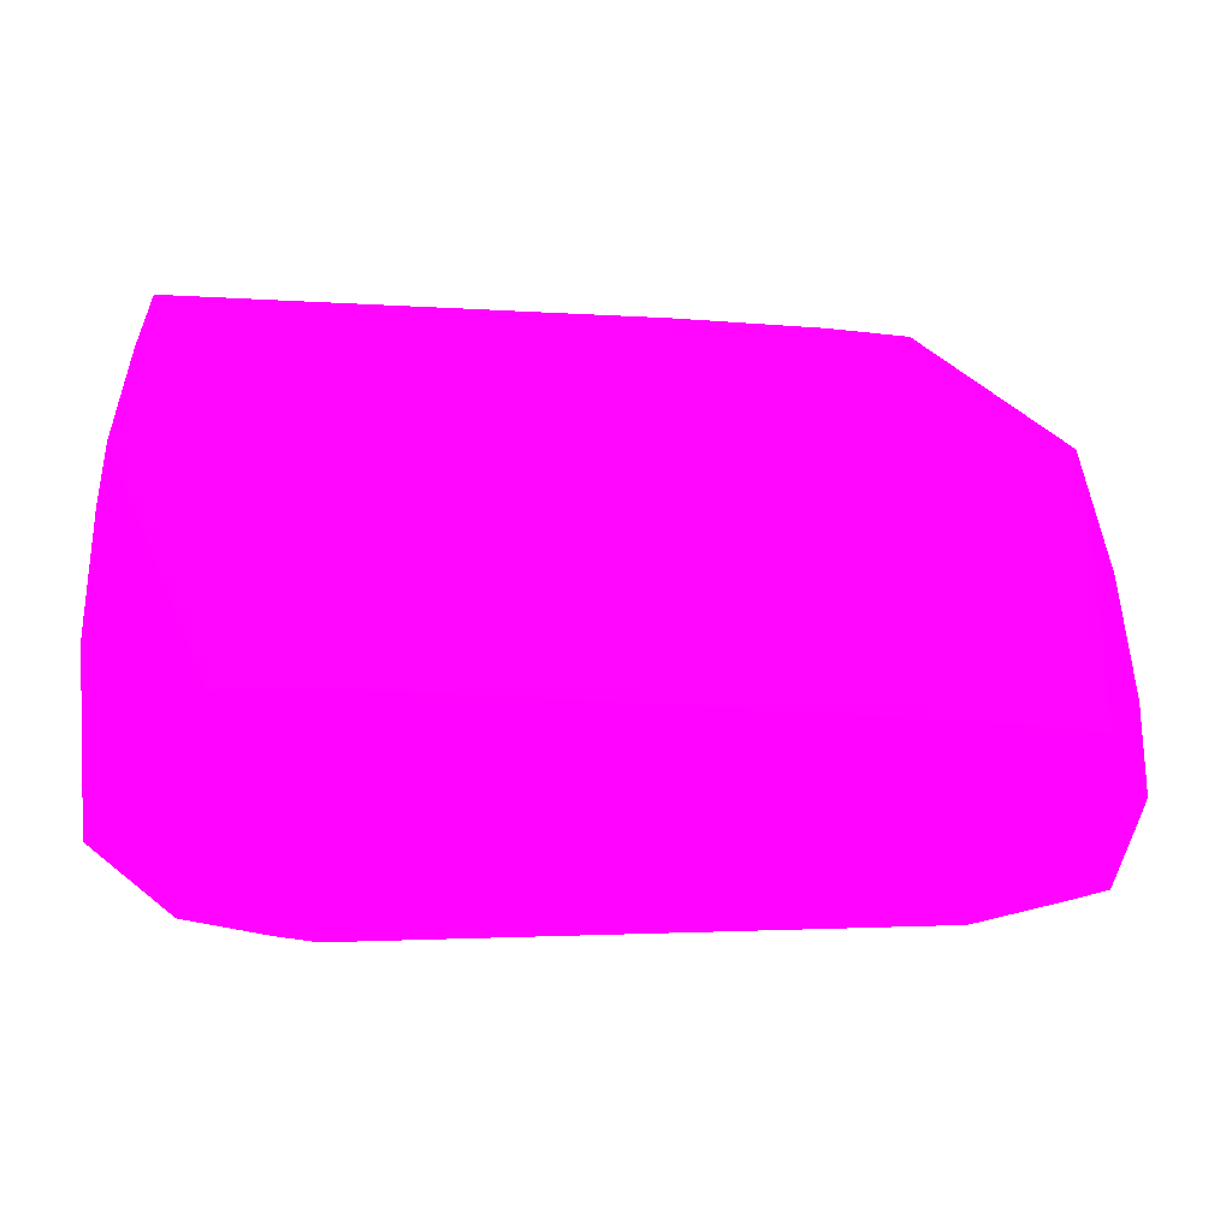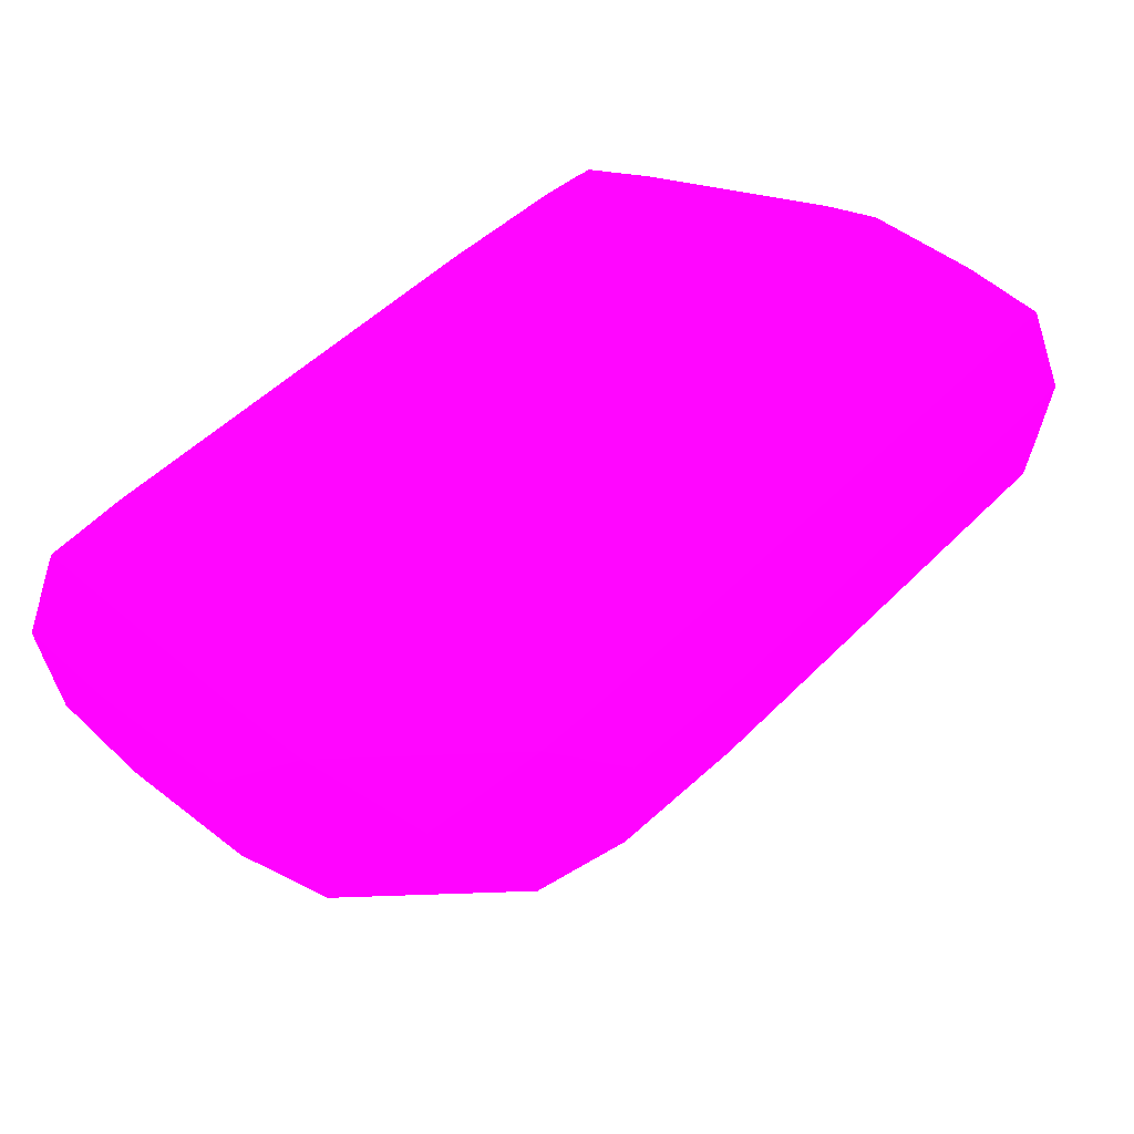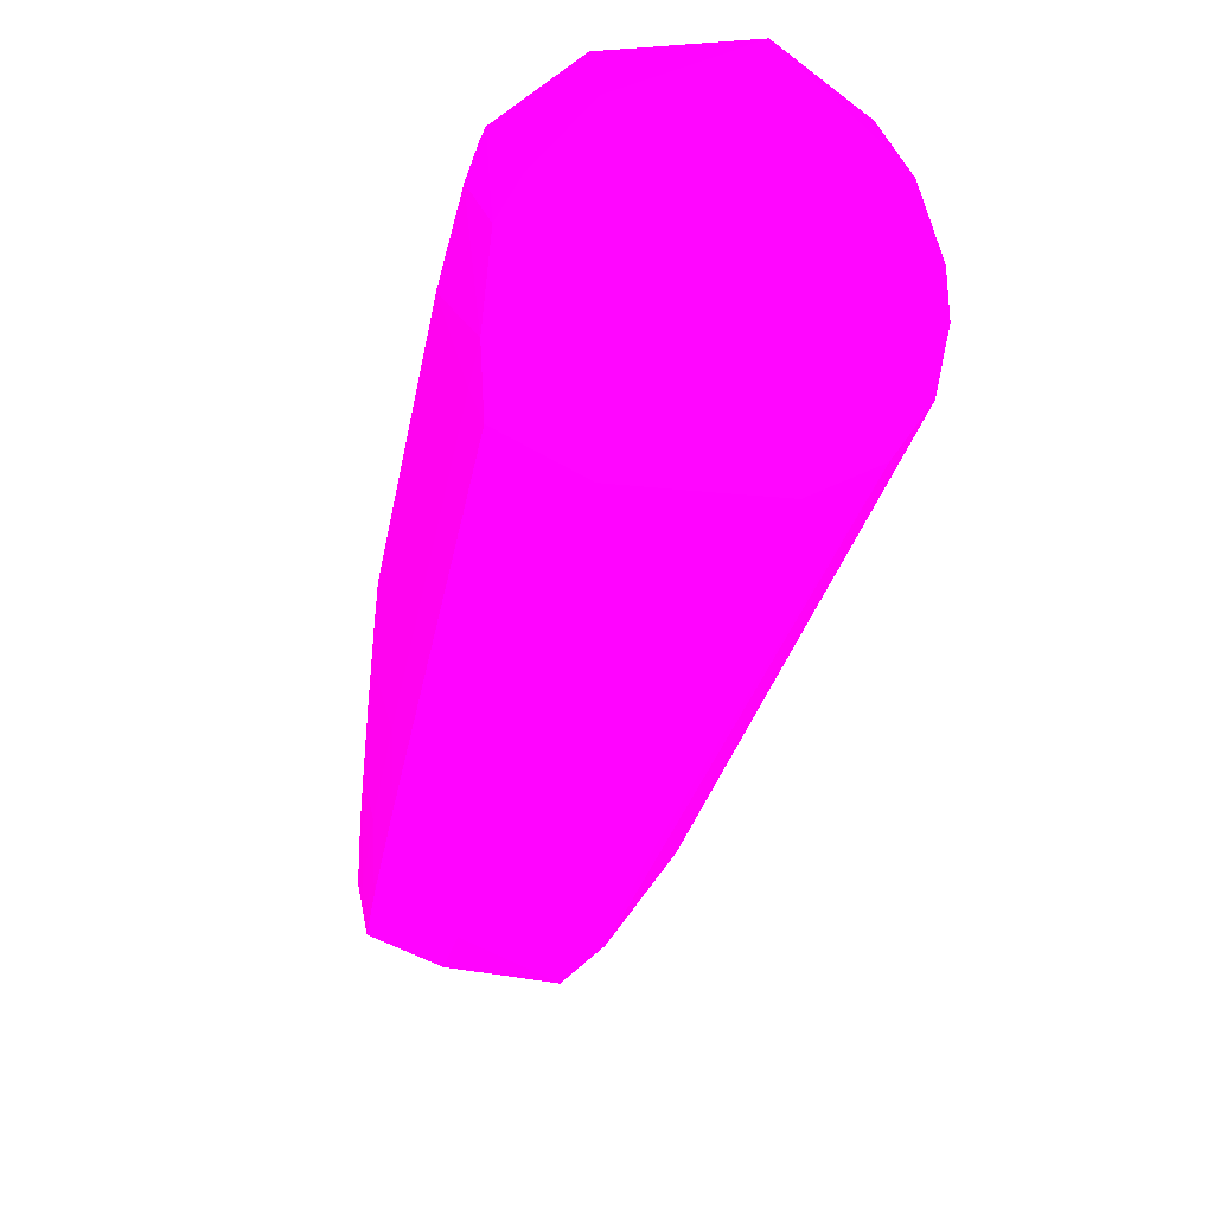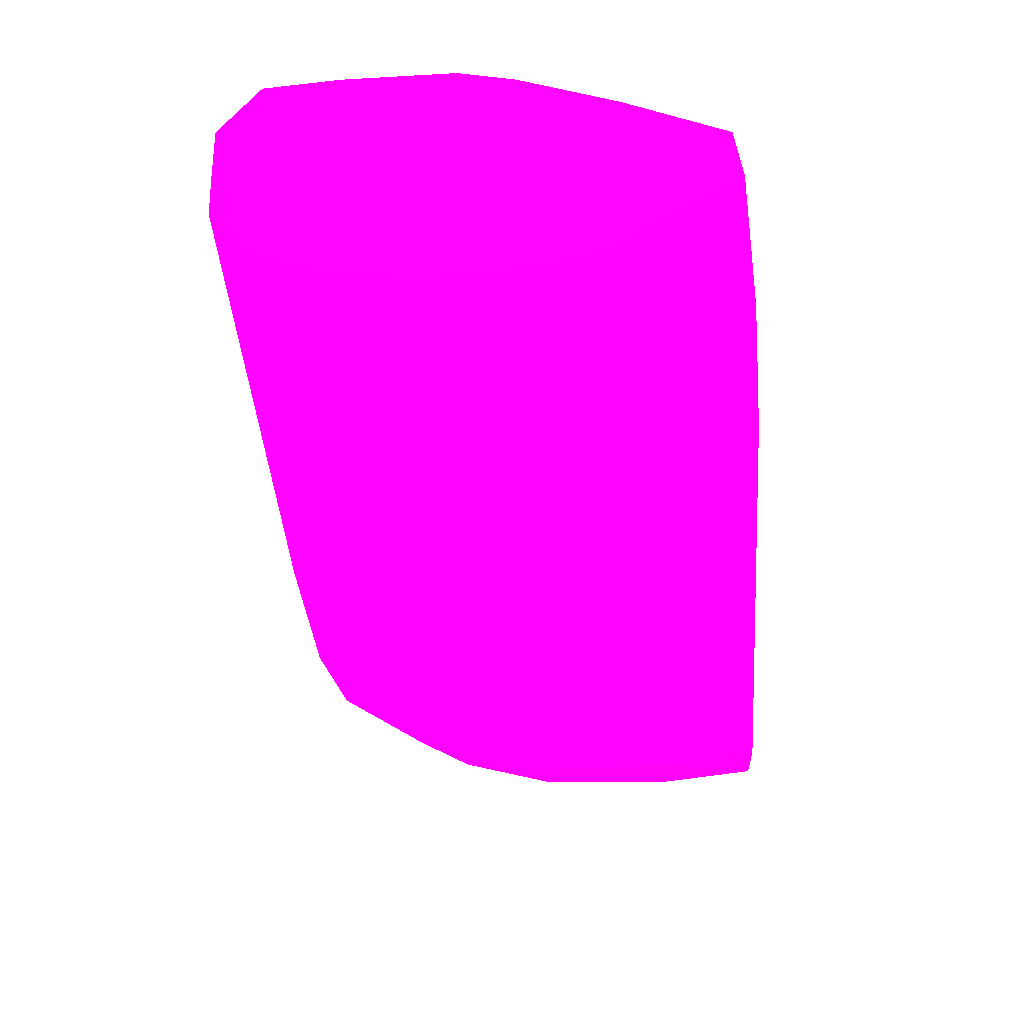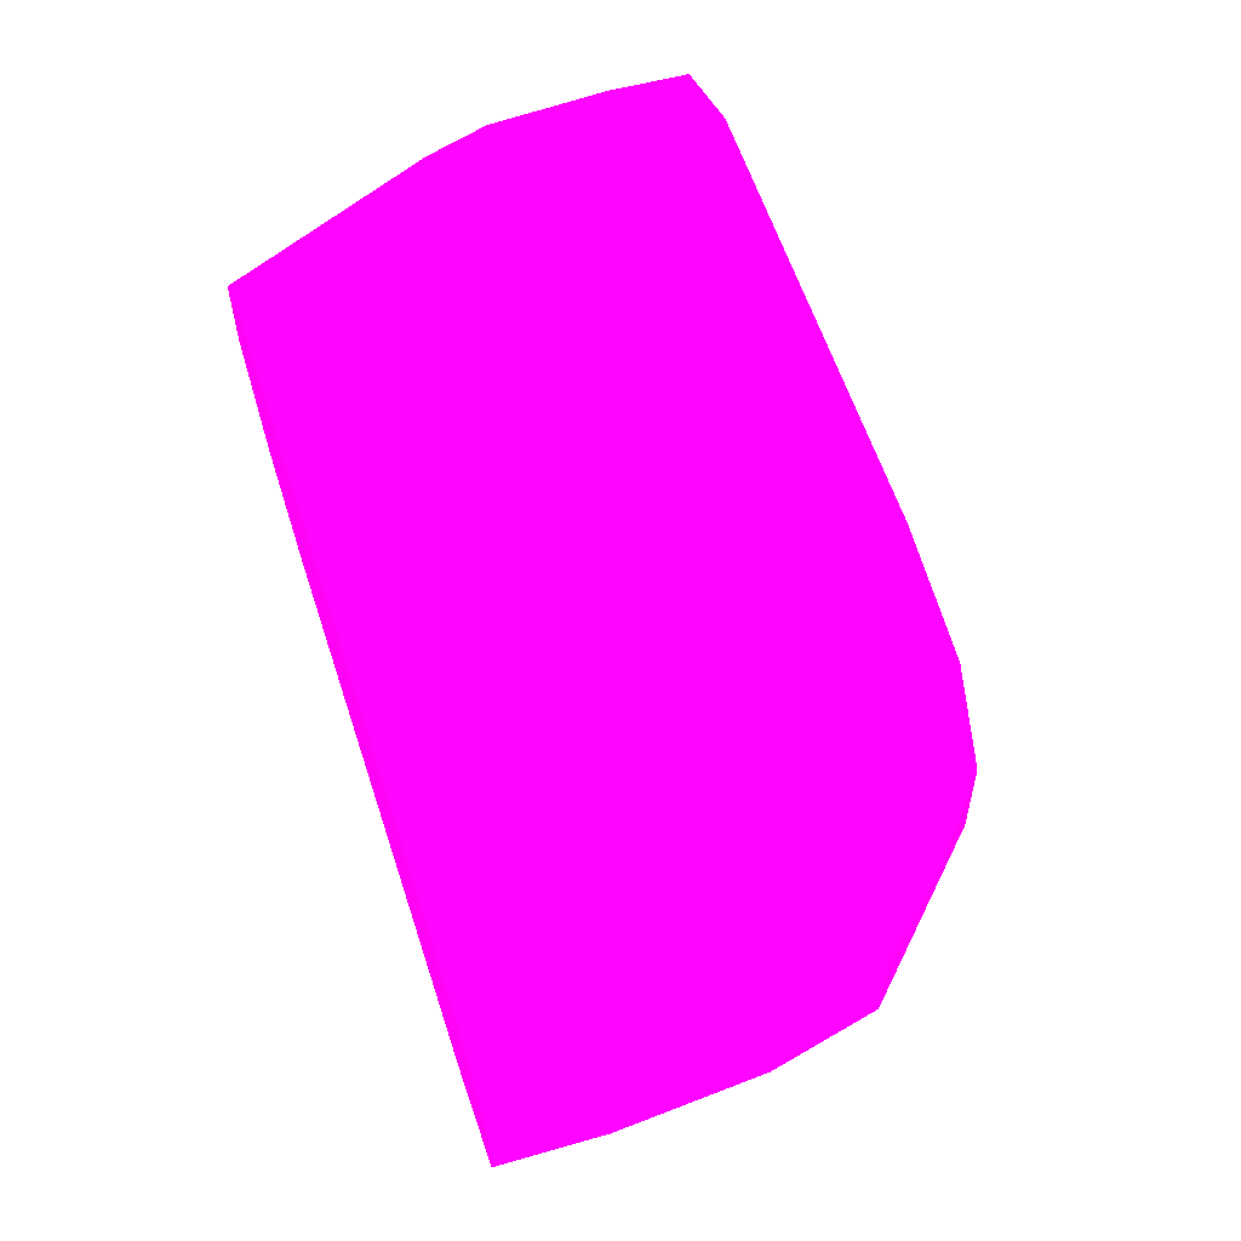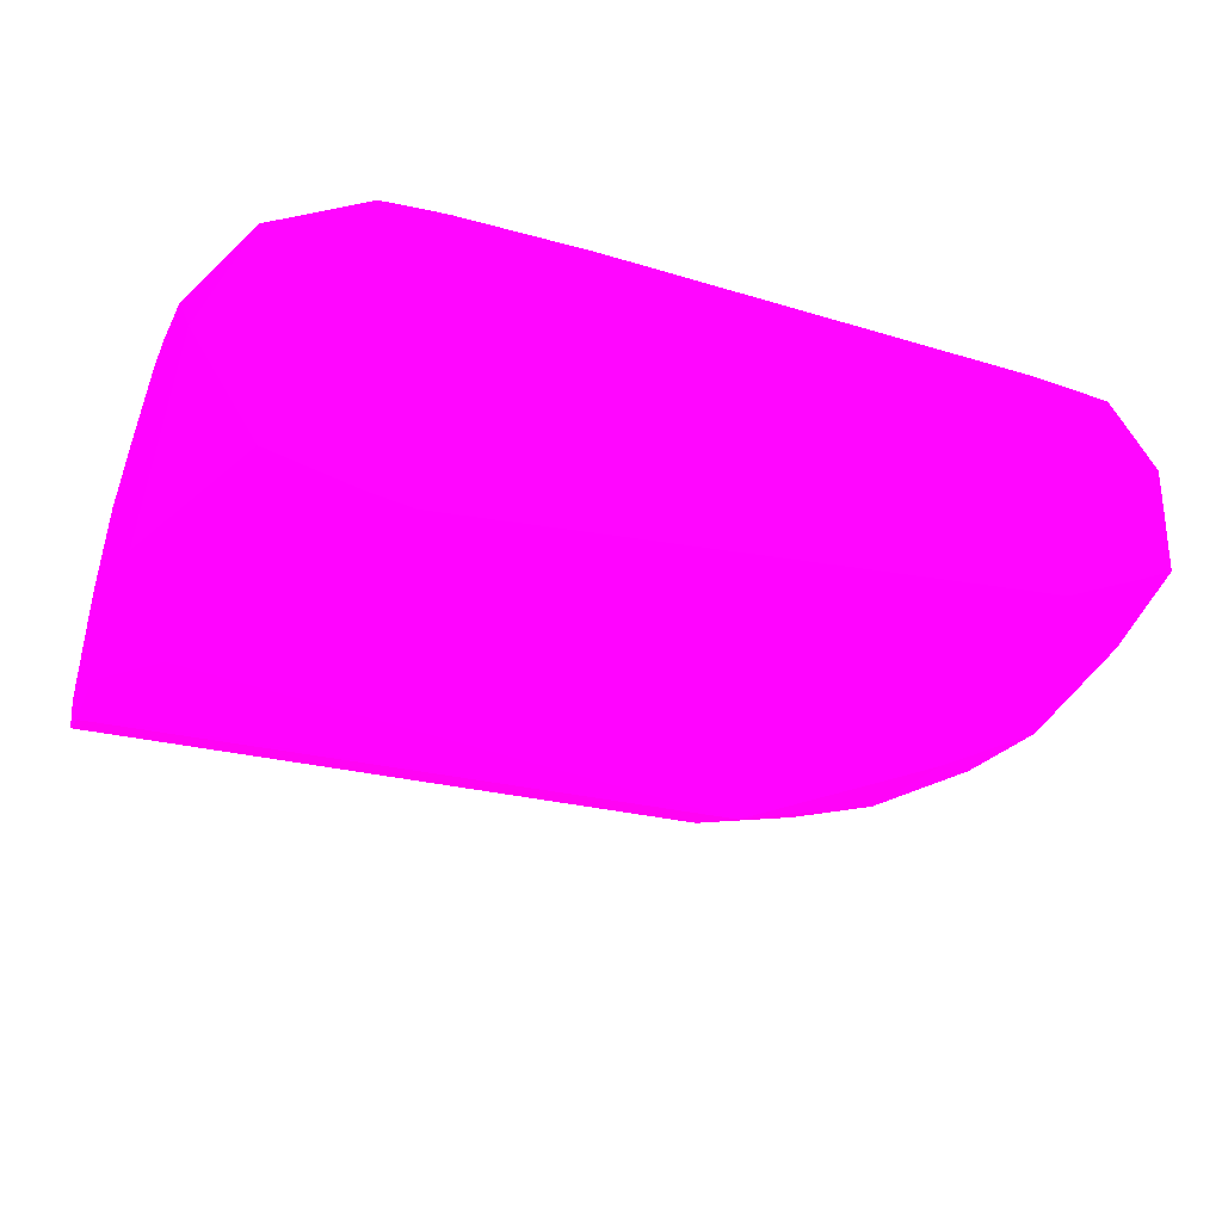
<metadata>
{"format":"obj","ext":"obj","renderer":"f3d","projection":"perspective","resolution":1024,"background":"white","views":[{"elev":47.8,"azim":-176.0,"up":"+Z"},{"elev":52.0,"azim":-47.1,"up":"+Z"},{"elev":-38.3,"azim":78.6,"up":"+Y"},{"elev":-46.9,"azim":95.1,"up":"+Z"},{"elev":61.7,"azim":-108.2,"up":"+Z"},{"elev":-40.9,"azim":159.8,"up":"+Z"}]}
</metadata>
<code>
v -1.015 -23.62 -0.9042 0.9882 0.01176 0.7333
v -1.42 -23.62 -1.573 0.9882 0.01176 0.7333
v -1.273 -23.62 -0.03444 0.9882 0.01176 0.7333
v -1.003 -24.28 -0.0414 0.9882 0.01176 0.7333
v -1.003 -23.97 -0.9082 0.9882 0.01176 0.7333
v -1.003 -24.4 -1.516 0.9882 0.01176 0.7333
v -1.003 -24.53 -1.59 0.9882 0.01176 0.7333
v -1.003 -25.11 -1.689 0.9882 0.01176 0.7333
v -1.946 -23.62 -1.691 0.9882 0.01176 0.7333
v -1.003 -24.91 0.3158 0.9882 0.01176 0.7333
v -1.856 -23.62 0.3997 0.9882 0.01176 0.7333
v -1.003 -25.49 -1.675 0.9882 0.01176 0.7333
v -1.323 -25.13 -1.736 0.9882 0.01176 0.7333
v -2.205 -23.62 -1.726 0.9882 0.01176 0.7333
v -1.003 -25.28 0.4521 0.9882 0.01176 0.7333
v -1.954 -23.62 0.4169 0.9882 0.01176 0.7333
v -1.003 -25.99 -1.556 0.9882 0.01176 0.7333
v -2.205 -24.25 -1.711 0.9882 0.01176 0.7333
v -1.323 -25.94 -1.545 0.9882 0.01176 0.7333
v -4.849 -26.01 -1.247 0.9882 0.01176 0.7333
v -5.731 -25.13 -1.249 0.9882 0.01176 0.7333
v -5.731 -24.25 -1.268 0.9882 0.01176 0.7333
v -5.731 -23.62 -1.199 0.9882 0.01176 0.7333
v -1.003 -26.01 0.4827 0.9882 0.01176 0.7333
v -2.262 -23.62 0.4521 0.9882 0.01176 0.7333
v -1.003 -26.41 -1.313 0.9882 0.01176 0.7333
v -1.323 -26.38 -1.302 0.9882 0.01176 0.7333
v -4.849 -26.66 -0.8377 0.9882 0.01176 0.7333
v -5.472 -26.57 -0.7014 0.9882 0.01176 0.7333
v -5.752 -26.03 -0.9123 0.9882 0.01176 0.7333
v -6.287 -25.75 -0.7019 0.9882 0.01176 0.7333
v -6.389 -25.13 -0.8395 0.9882 0.01176 0.7333
v -6.433 -24.25 -0.8597 0.9882 0.01176 0.7333
v -6.22 -23.62 -0.9286 0.9882 0.01176 0.7333
v -3.086 -23.62 0.4849 0.9882 0.01176 0.7333
v -1.323 -26.01 0.4849 0.9882 0.01176 0.7333
v -1.003 -26.5 0.4499 0.9882 0.01176 0.7333
v -1.003 -26.69 -0.9053 0.9882 0.01176 0.7333
v -3.968 -26.69 -0.8564 0.9882 0.01176 0.7333
v -4.849 -26.7 -0.02597 0.9882 0.01176 0.7333
v -3.968 -26.75 -0.02597 0.9882 0.01176 0.7333
v -5.447 -26.55 -0.02597 0.9882 0.01176 0.7333
v -5.888 -26.17 -0.02597 0.9882 0.01176 0.7333
v -6.273 -25.73 -0.02597 0.9882 0.01176 0.7333
v -6.433 -25.13 -0.02597 0.9882 0.01176 0.7333
v -6.492 -24.25 -0.02597 0.9882 0.01176 0.7333
v -6.483 -23.62 -0.02597 0.9882 0.01176 0.7333
v -6.466 -23.62 -0.2684 0.9882 0.01176 0.7333
v -6.424 -23.62 -0.8099 0.9882 0.01176 0.7333
v -5.731 -23.62 0.4849 0.9882 0.01176 0.7333
v -3.442 -26.21 0.4708 0.9882 0.01176 0.7333
v -3.968 -26.01 0.4849 0.9882 0.01176 0.7333
v -3.442 -26.5 0.4499 0.9882 0.01176 0.7333
v -1.003 -26.66 0.1469 0.9882 0.01176 0.7333
v -1.003 -26.71 -0.5582 0.9882 0.01176 0.7333
v -1.323 -26.69 -0.861 0.9882 0.01176 0.7333
v -4.849 -26.49 0.441 0.9882 0.01176 0.7333
v -5.318 -26.46 0.4264 0.9882 0.01176 0.7333
v -1.003 -26.75 -0.02597 0.9882 0.01176 0.7333
v -3.968 -26.5 0.4497 0.9882 0.01176 0.7333
v -6.192 -25.6 0.4297 0.9882 0.01176 0.7333
v -6.216 -25.13 0.4436 0.9882 0.01176 0.7333
v -6.23 -24.25 0.4497 0.9882 0.01176 0.7333
v -6.306 -23.62 0.3117 0.9882 0.01176 0.7333
v -6.23 -23.62 0.4497 0.9882 0.01176 0.7333
v -5.731 -24.25 0.4849 0.9882 0.01176 0.7333
v -5.731 -25.13 0.4784 0.9882 0.01176 0.7333
v -4.849 -26.01 0.476 0.9882 0.01176 0.7333
v -5.659 -25.94 0.4447 0.9882 0.01176 0.7333
f 1 2 9
f 1 9 14
f 1 14 23
f 1 23 34
f 1 34 49
f 1 49 48
f 1 48 47
f 1 47 64
f 1 64 65
f 1 65 50
f 1 50 35
f 1 35 25
f 1 25 16
f 1 16 11
f 1 11 3
f 1 3 4
f 1 4 5
f 1 5 6
f 1 6 2
f 2 6 7
f 2 7 8
f 2 8 9
f 3 10 4
f 3 11 10
f 4 10 15
f 4 15 24
f 4 24 37
f 4 37 54
f 4 54 59
f 4 59 55
f 4 55 38
f 4 38 26
f 4 26 17
f 4 17 12
f 4 12 8
f 4 8 7
f 4 7 6
f 4 6 5
f 8 12 13
f 8 13 9
f 9 13 14
f 10 11 15
f 11 16 15
f 12 17 13
f 13 18 14
f 13 17 19
f 13 19 20
f 13 20 21
f 13 21 18
f 14 18 21
f 14 21 22
f 14 22 23
f 15 16 25
f 15 25 24
f 17 26 27
f 17 27 20
f 17 20 19
f 20 28 29
f 20 29 30
f 20 30 21
f 20 27 28
f 21 30 31
f 21 31 32
f 21 32 33
f 21 33 22
f 22 33 34
f 22 34 23
f 24 25 35
f 24 35 36
f 24 36 37
f 26 38 39
f 26 39 28
f 26 28 27
f 28 40 29
f 28 39 41
f 28 41 40
f 29 40 42
f 29 42 43
f 29 43 31
f 29 31 30
f 31 43 44
f 31 44 45
f 31 45 32
f 32 45 46
f 32 46 33
f 33 46 47
f 33 47 48
f 33 48 49
f 33 49 34
f 35 50 66
f 35 66 52
f 35 52 36
f 36 51 37
f 36 52 51
f 37 51 53
f 37 53 54
f 38 55 56
f 38 56 39
f 39 56 41
f 40 41 57
f 40 57 58
f 40 58 42
f 41 59 54
f 41 54 53
f 41 53 60
f 41 60 57
f 41 56 59
f 42 58 43
f 43 58 61
f 43 61 44
f 44 61 45
f 45 61 46
f 46 61 62
f 46 62 63
f 46 63 64
f 46 64 47
f 50 65 63
f 50 63 66
f 51 52 53
f 52 66 67
f 52 67 68
f 52 68 60
f 52 60 53
f 55 59 56
f 57 60 68
f 57 68 58
f 58 68 69
f 58 69 61
f 61 69 67
f 61 67 62
f 62 67 63
f 63 65 64
f 63 67 66
f 67 69 68

</code>
